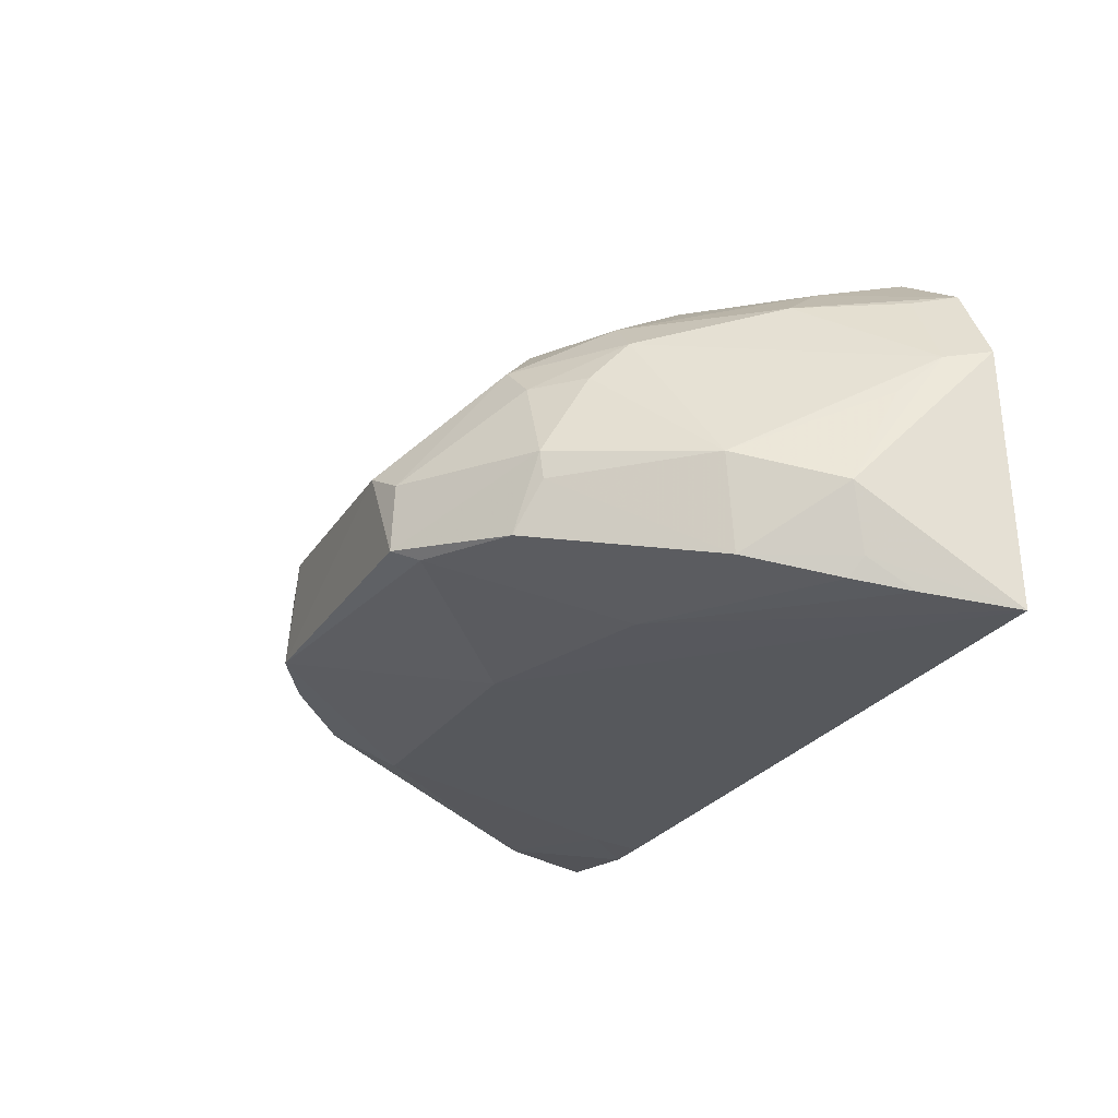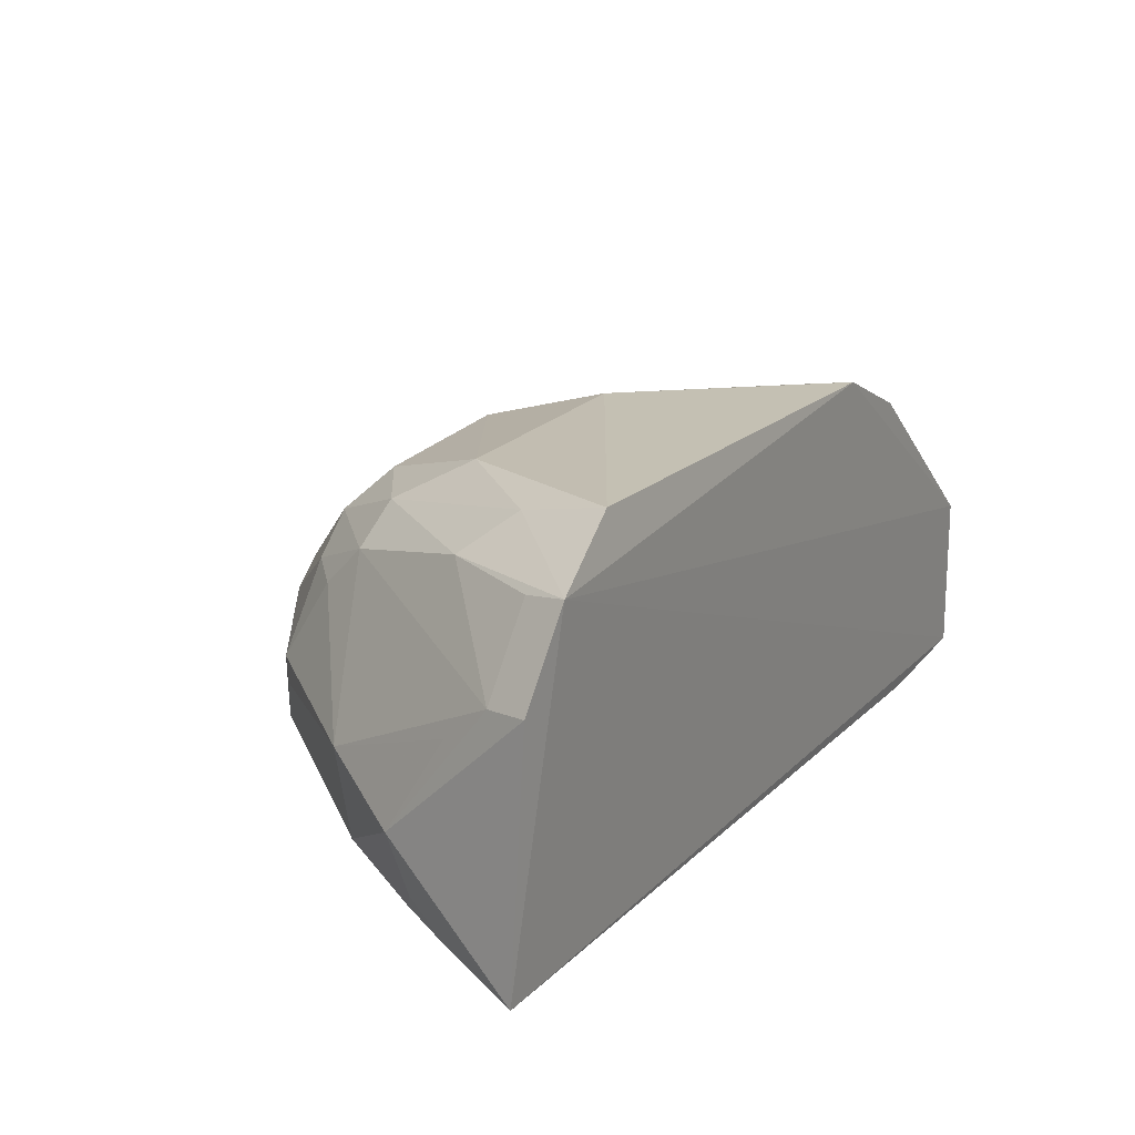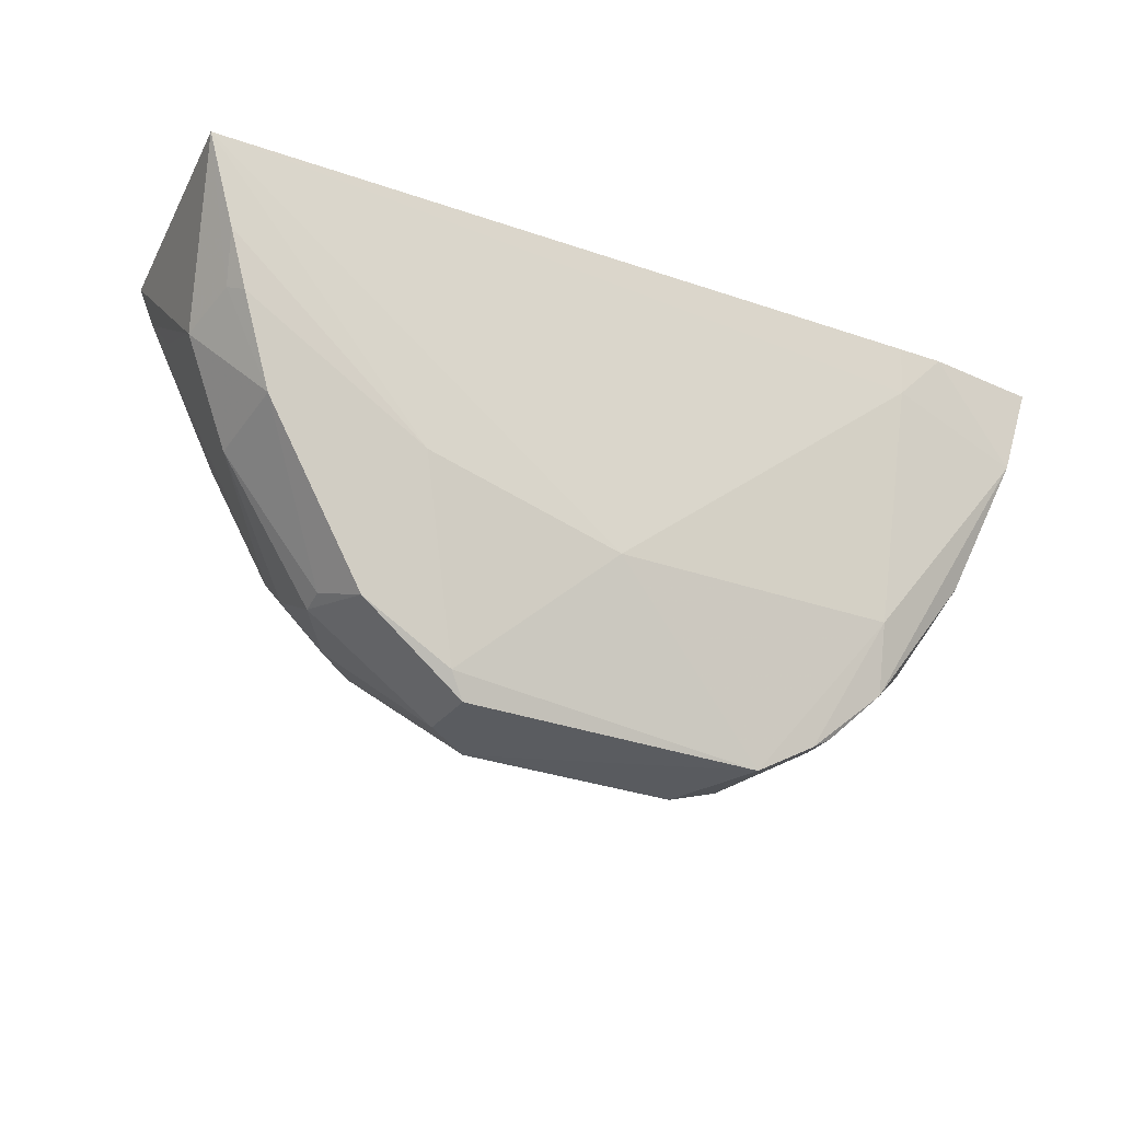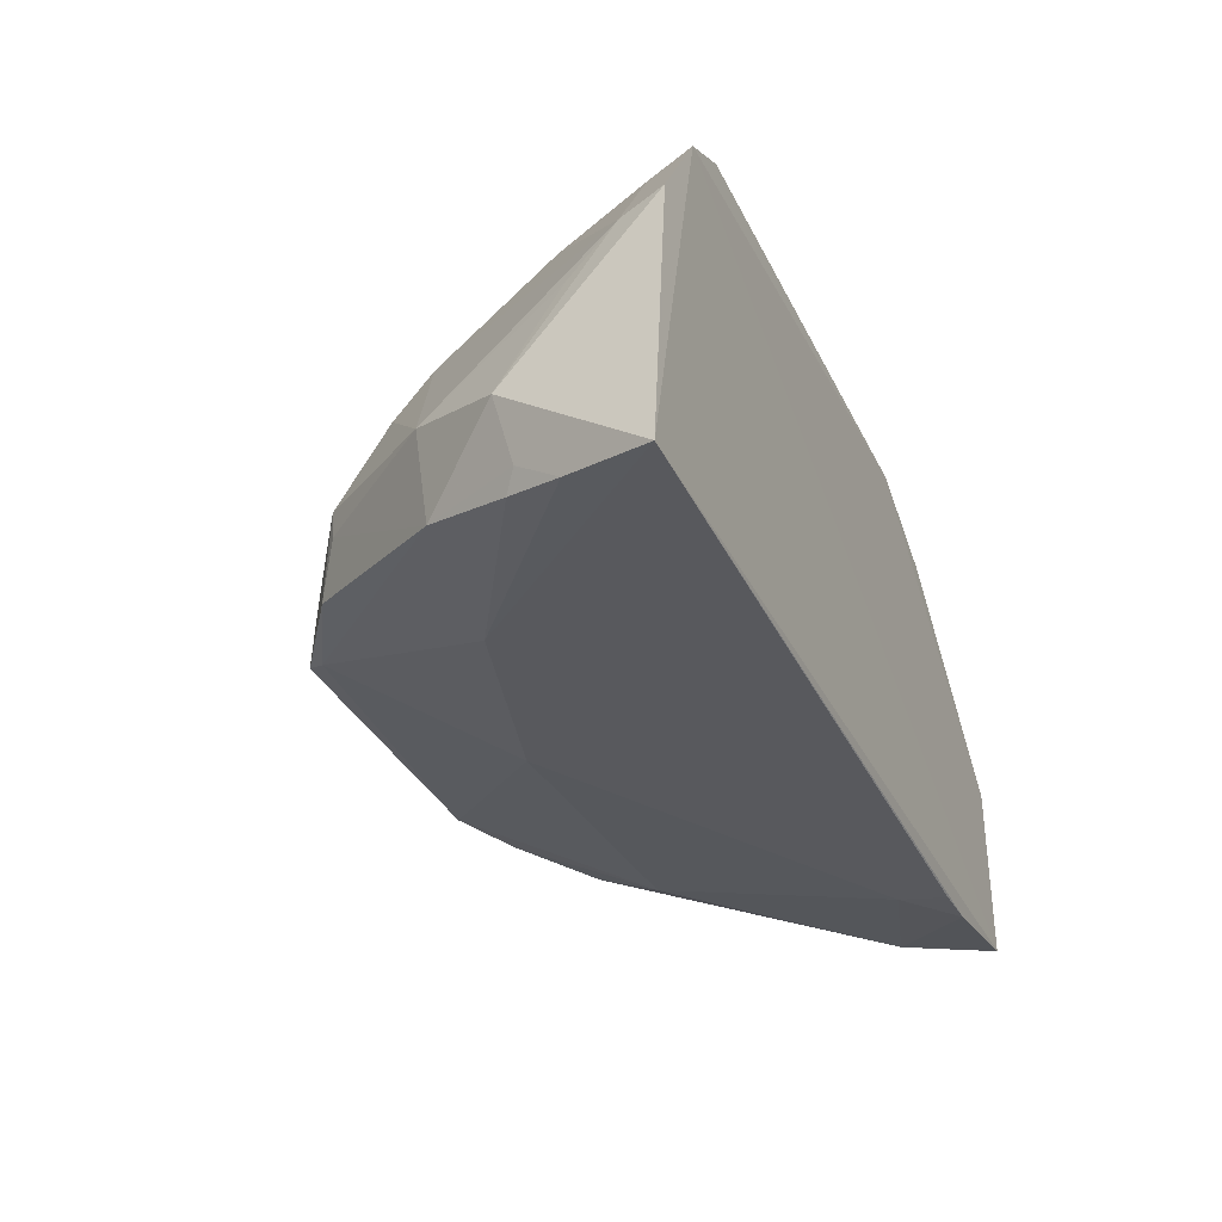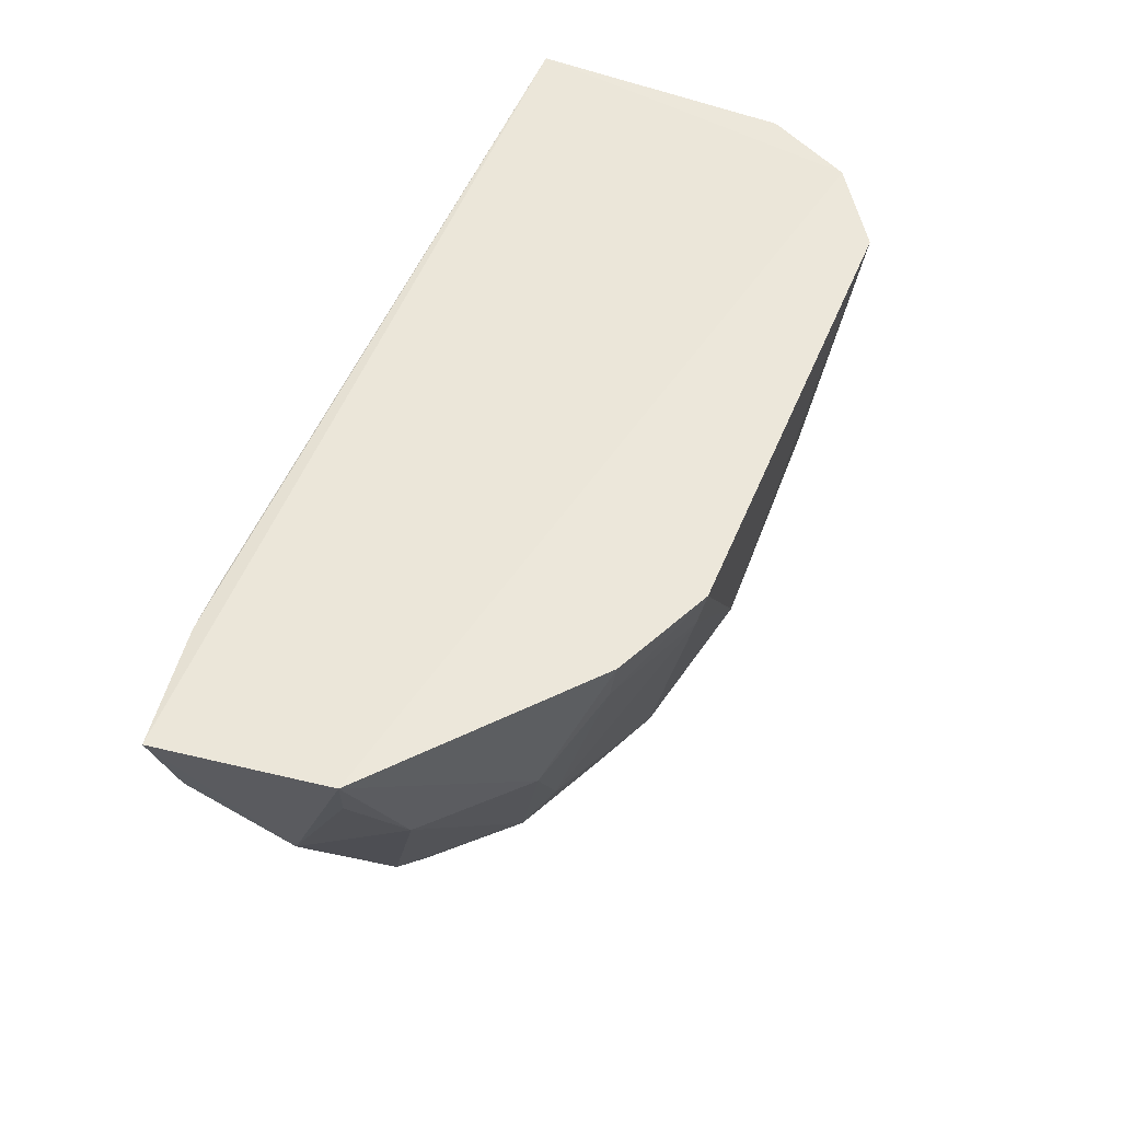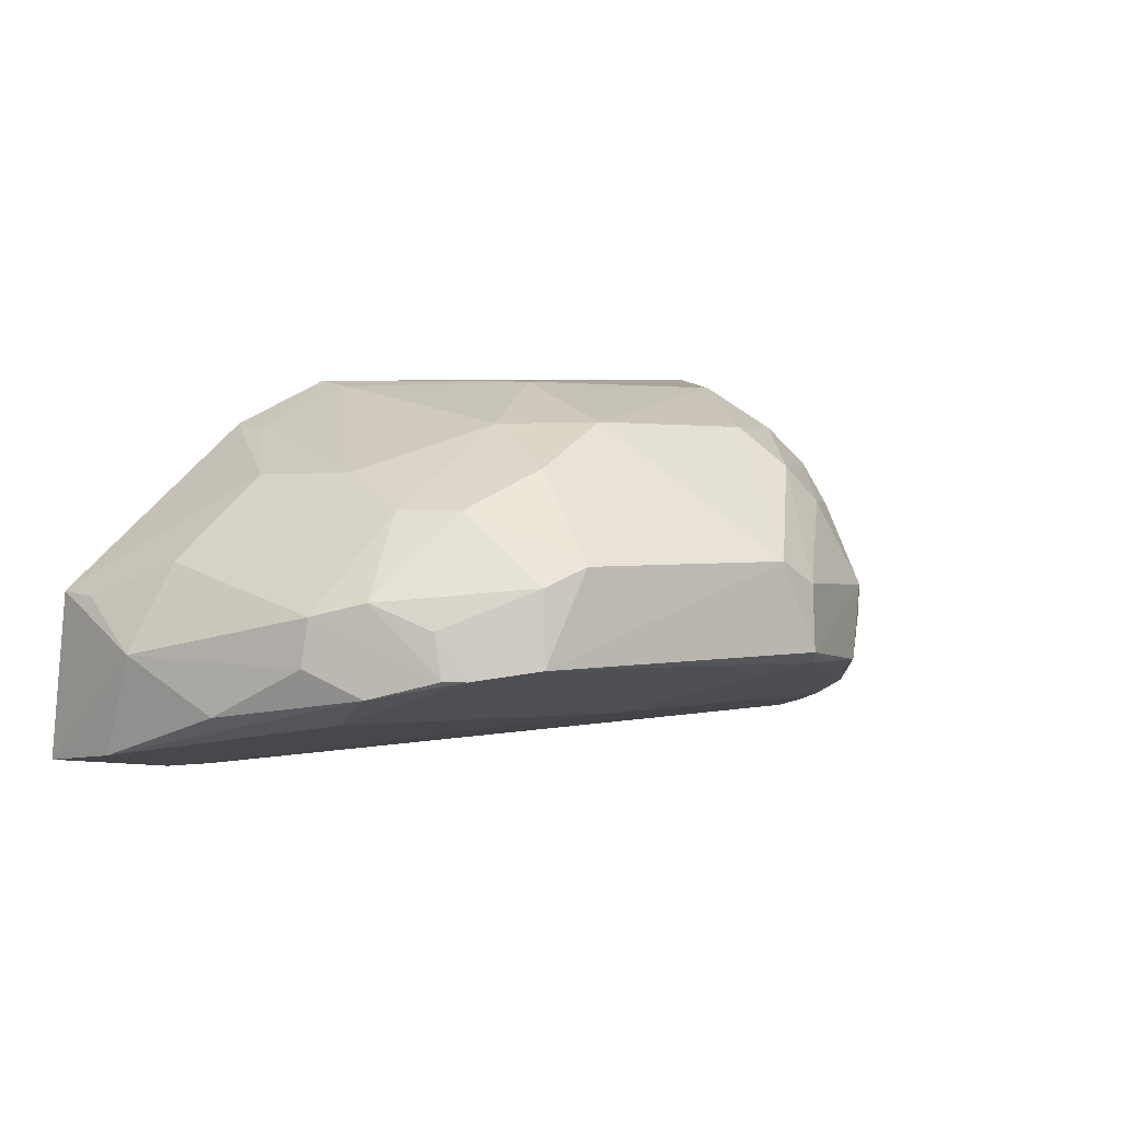
<metadata>
{"format":"obj","ext":"obj","renderer":"f3d","projection":"perspective","resolution":1024,"background":"white","views":[{"elev":-22.6,"azim":65.9,"up":"+Z"},{"elev":22.6,"azim":122.1,"up":"+Z"},{"elev":-30.7,"azim":152.0,"up":"+Y"},{"elev":-32.4,"azim":113.4,"up":"+Z"},{"elev":52.8,"azim":-70.1,"up":"+Y"},{"elev":0.6,"azim":-31.5,"up":"+Z"}]}
</metadata>
<code>
v 0.01815 -0.08809 0.03697
v 0.02778 -0.08777 0.02699
v -0.01629 -0.08803 0.03551
v -0.03845 -0.08828 0.006588
v 0.002996 -0.1228 0.02136
v 0.02391 -0.08746 0.03324
v 0.02923 -0.08802 0.007842
v -0.006419 -0.1134 0.03132
v -0.03735 -0.0881 0.01908
v 0.01542 -0.1119 0.02577
v -0.01653 -0.1226 0.01425
v -0.006112 -0.1029 0.03489
v -0.02245 -0.1128 0.02487
v 0.01942 -0.09836 0.03215
v 0.02695 -0.09885 0.01586
v 0.006687 -0.1125 0.03136
v 0.01413 -0.1169 0.01385
v -0.003436 -0.1108 0.01011
v -0.01331 -0.1228 0.02108
v -0.02647 -0.09921 0.02764
v -0.01284 -0.1096 0.03119
v -0.02893 -0.1127 0.01773
v 0.02299 -0.1058 0.01822
v 0.02673 -0.09111 0.02638
v 0.0172 -0.09486 0.03513
v 0.009032 -0.1152 0.02839
v 0.0108 -0.1026 0.03505
v 0.006127 -0.1224 0.01485
v 0.0225 -0.105 0.01134
v 0.01573 -0.1156 0.01947
v -0.02555 -0.1104 0.01017
v -0.02596 -0.08852 0.005655
v -0.01307 -0.1165 0.02777
v -0.0235 -0.08813 0.03188
v -0.02287 -0.1062 0.02758
v -0.01597 -0.09166 0.03484
v -0.03653 -0.09894 0.01478
v -0.02599 -0.1157 0.01871
v -0.03296 -0.09882 0.0213
v 0.02298 -0.0908 0.03245
v 0.01555 -0.1089 0.02895
v 0.02626 -0.09465 0.02325
v 0.01253 -0.1084 0.03165
v 0.007408 -0.1207 0.01399
v 0.02523 -0.09858 0.009762
v 0.01584 -0.1154 0.01746
v 0.006113 -0.1221 0.01973
v 0.01209 -0.115 0.02576
v -0.02611 -0.1154 0.01223
v -0.0295 -0.08845 0.005629
v -0.02608 -0.09219 0.006213
v -0.01907 -0.1162 0.02489
v -0.02316 -0.09182 0.03131
v -0.01637 -0.1222 0.01969
v -0.03663 -0.0917 0.01874
v 0.02607 -0.09776 0.01115
v 0.01141 -0.1067 0.01019
v -0.0209 -0.1201 0.01352
v -0.03288 -0.1055 0.01066
v -0.02235 -0.1192 0.01354
v -0.03661 -0.09515 0.00739
v 0.02681 -0.09451 0.008932
v -0.02269 -0.1188 0.0168
v -0.02927 -0.1123 0.01425
f 6 3 1
f 7 6 2
f 7 4 6
f 9 6 4
f 9 3 6
f 12 1 3
f 15 7 2
f 16 8 5
f 19 11 5
f 19 5 8
f 21 8 12
f 24 15 2
f 25 14 6
f 25 6 1
f 26 16 5
f 27 12 8
f 27 8 16
f 27 1 12
f 27 25 1
f 28 5 11
f 29 15 23
f 30 28 17
f 30 23 10
f 31 18 11
f 33 19 8
f 33 21 13
f 33 8 21
f 34 3 9
f 34 9 20
f 35 20 13
f 35 13 21
f 36 21 12
f 36 12 3
f 36 35 21
f 37 9 4
f 38 13 22
f 39 22 13
f 39 13 20
f 39 37 22
f 39 20 9
f 40 6 14
f 40 14 24
f 40 24 2
f 40 2 6
f 41 24 14
f 41 10 23
f 41 23 24
f 42 24 23
f 42 23 15
f 42 15 24
f 43 14 25
f 43 25 27
f 43 41 14
f 43 27 16
f 43 16 26
f 43 26 41
f 44 17 28
f 44 29 17
f 44 28 11
f 44 11 18
f 46 29 23
f 46 17 29
f 46 30 17
f 46 23 30
f 47 5 28
f 47 28 30
f 47 26 5
f 48 30 10
f 48 47 30
f 48 26 47
f 48 41 26
f 48 10 41
f 50 4 7
f 50 7 32
f 51 32 7
f 51 7 18
f 51 50 32
f 51 18 31
f 52 33 13
f 52 19 33
f 52 13 38
f 53 20 35
f 53 35 36
f 53 34 20
f 53 36 3
f 53 3 34
f 54 11 19
f 54 52 38
f 54 19 52
f 55 39 9
f 55 9 37
f 55 37 39
f 56 7 15
f 56 15 29
f 56 29 45
f 57 18 7
f 57 44 18
f 57 45 29
f 57 29 44
f 58 49 31
f 58 31 11
f 60 38 22
f 60 49 58
f 61 4 50
f 61 31 49
f 61 49 59
f 61 59 37
f 61 37 4
f 61 51 31
f 61 50 51
f 62 56 45
f 62 7 56
f 62 57 7
f 62 45 57
f 63 58 11
f 63 11 54
f 63 60 58
f 63 54 38
f 63 38 60
f 64 59 49
f 64 22 37
f 64 37 59
f 64 60 22
f 64 49 60

</code>
